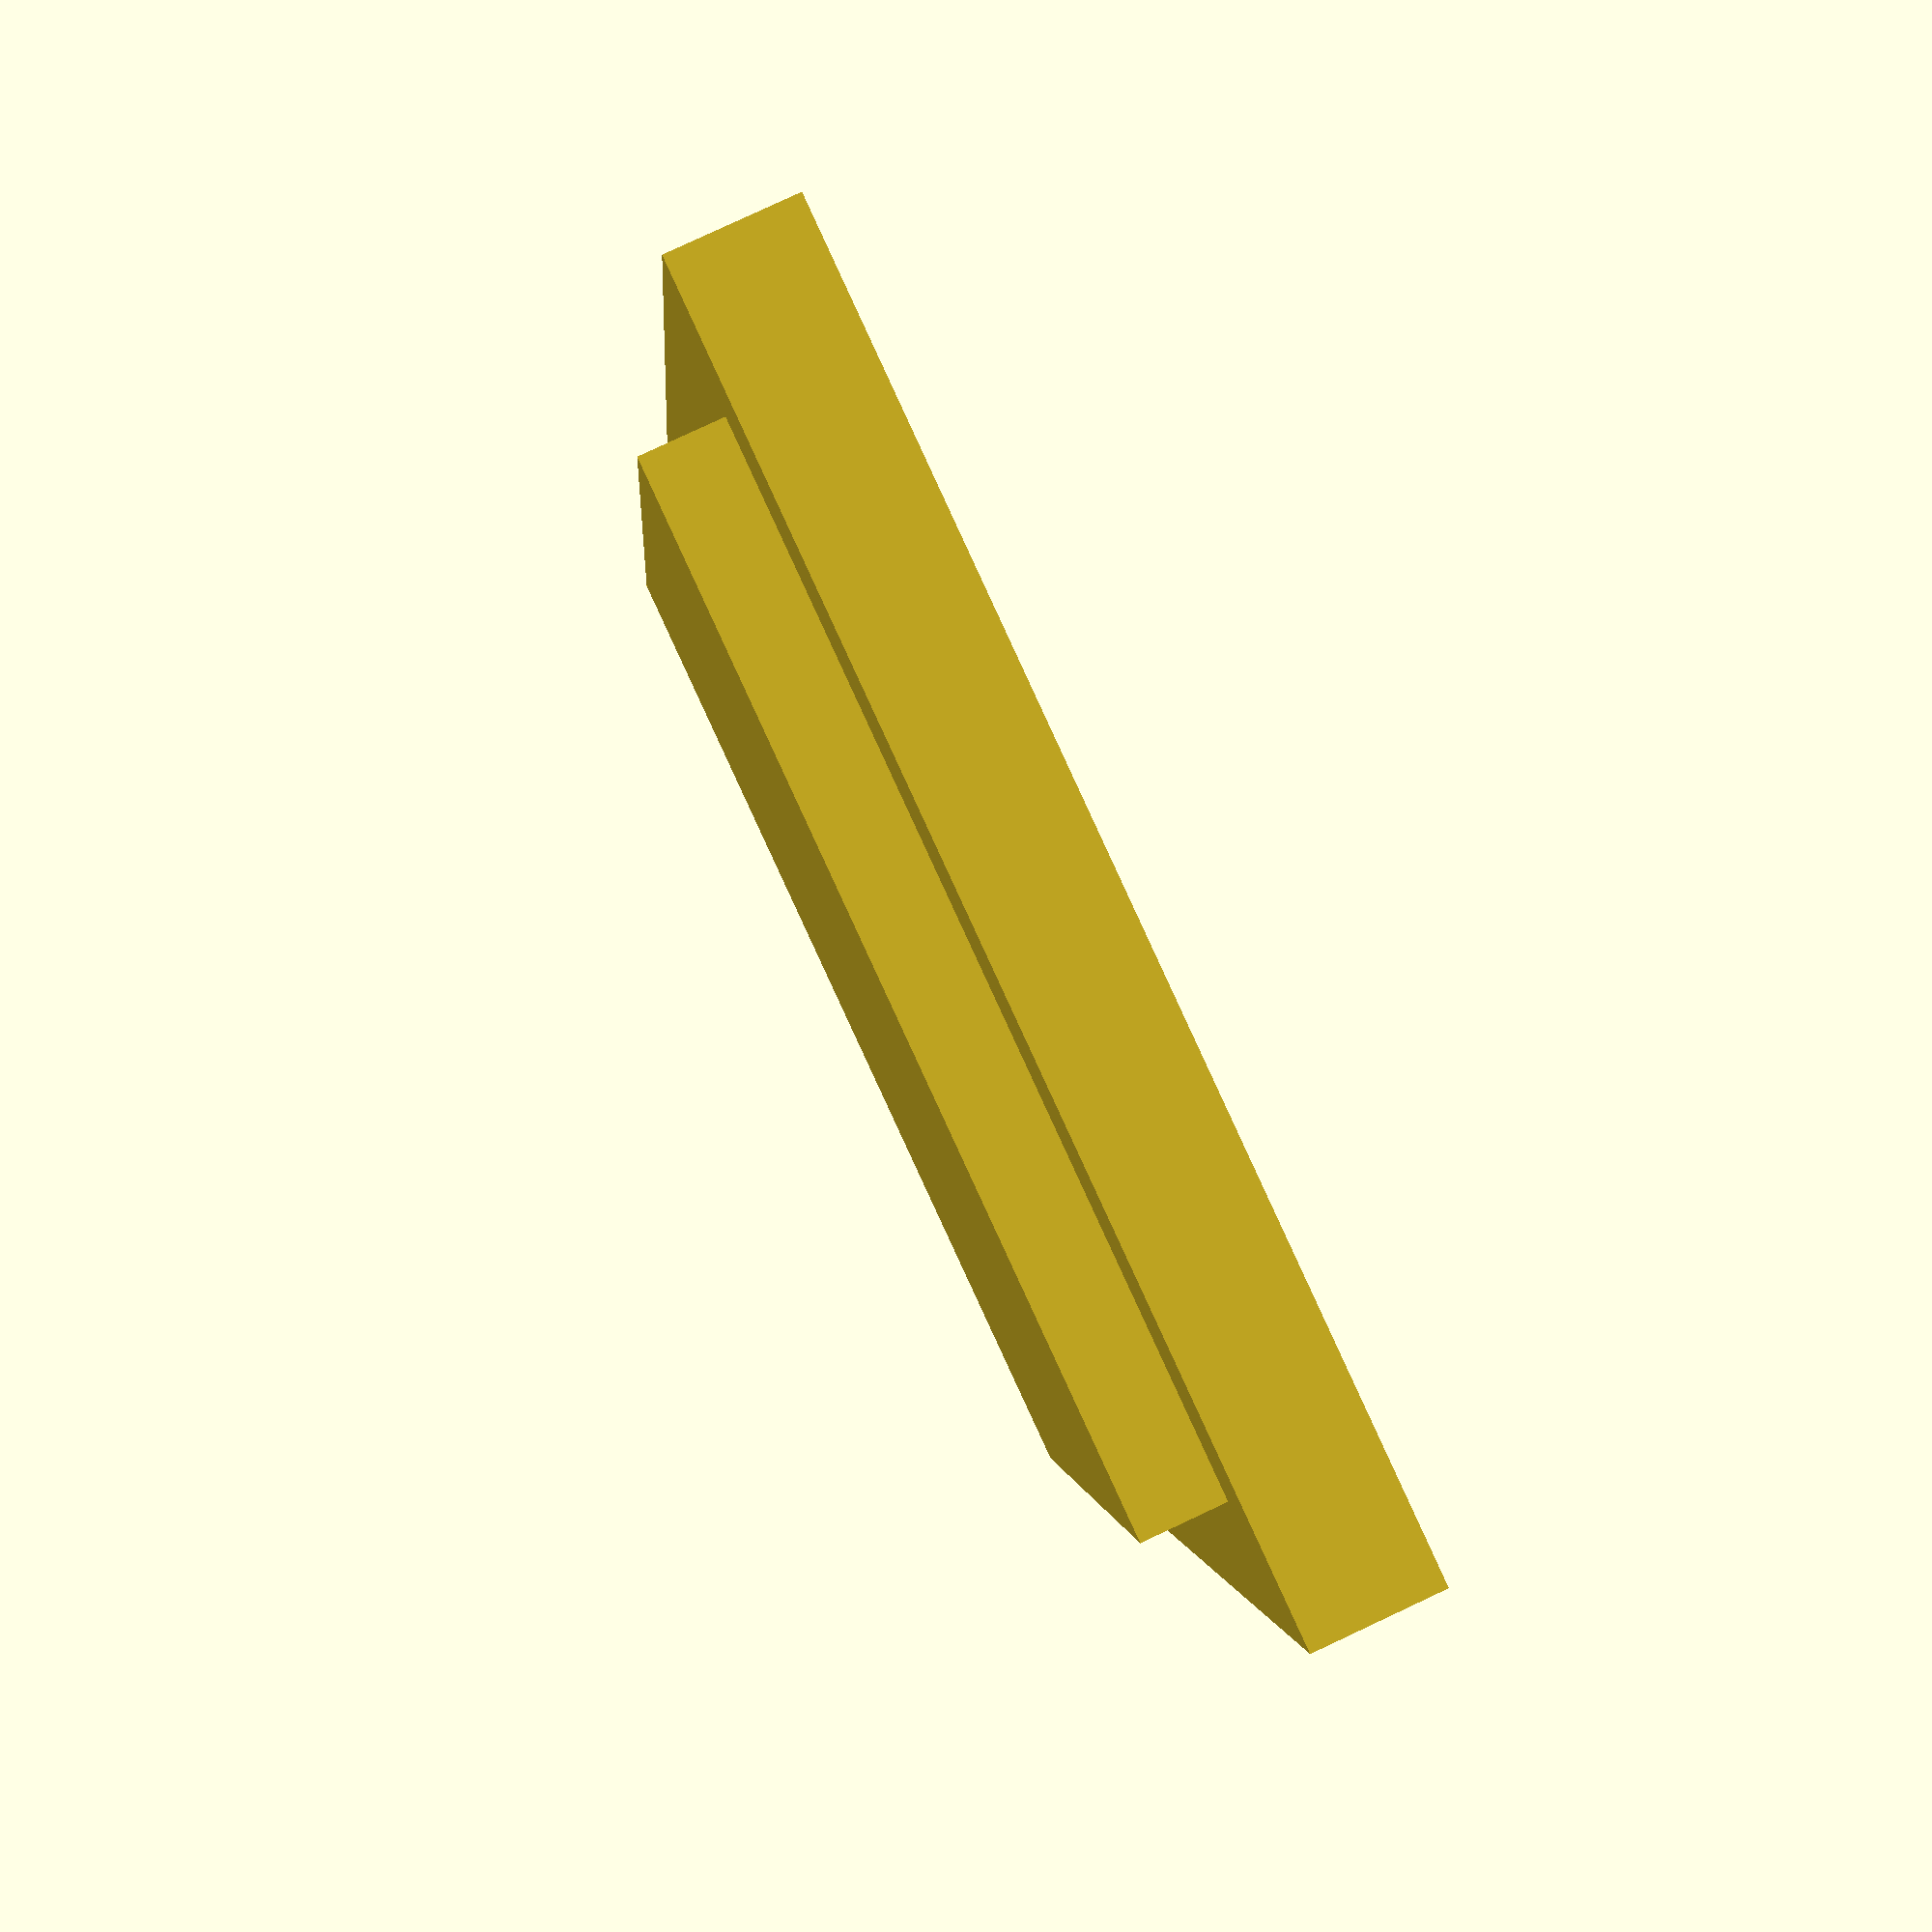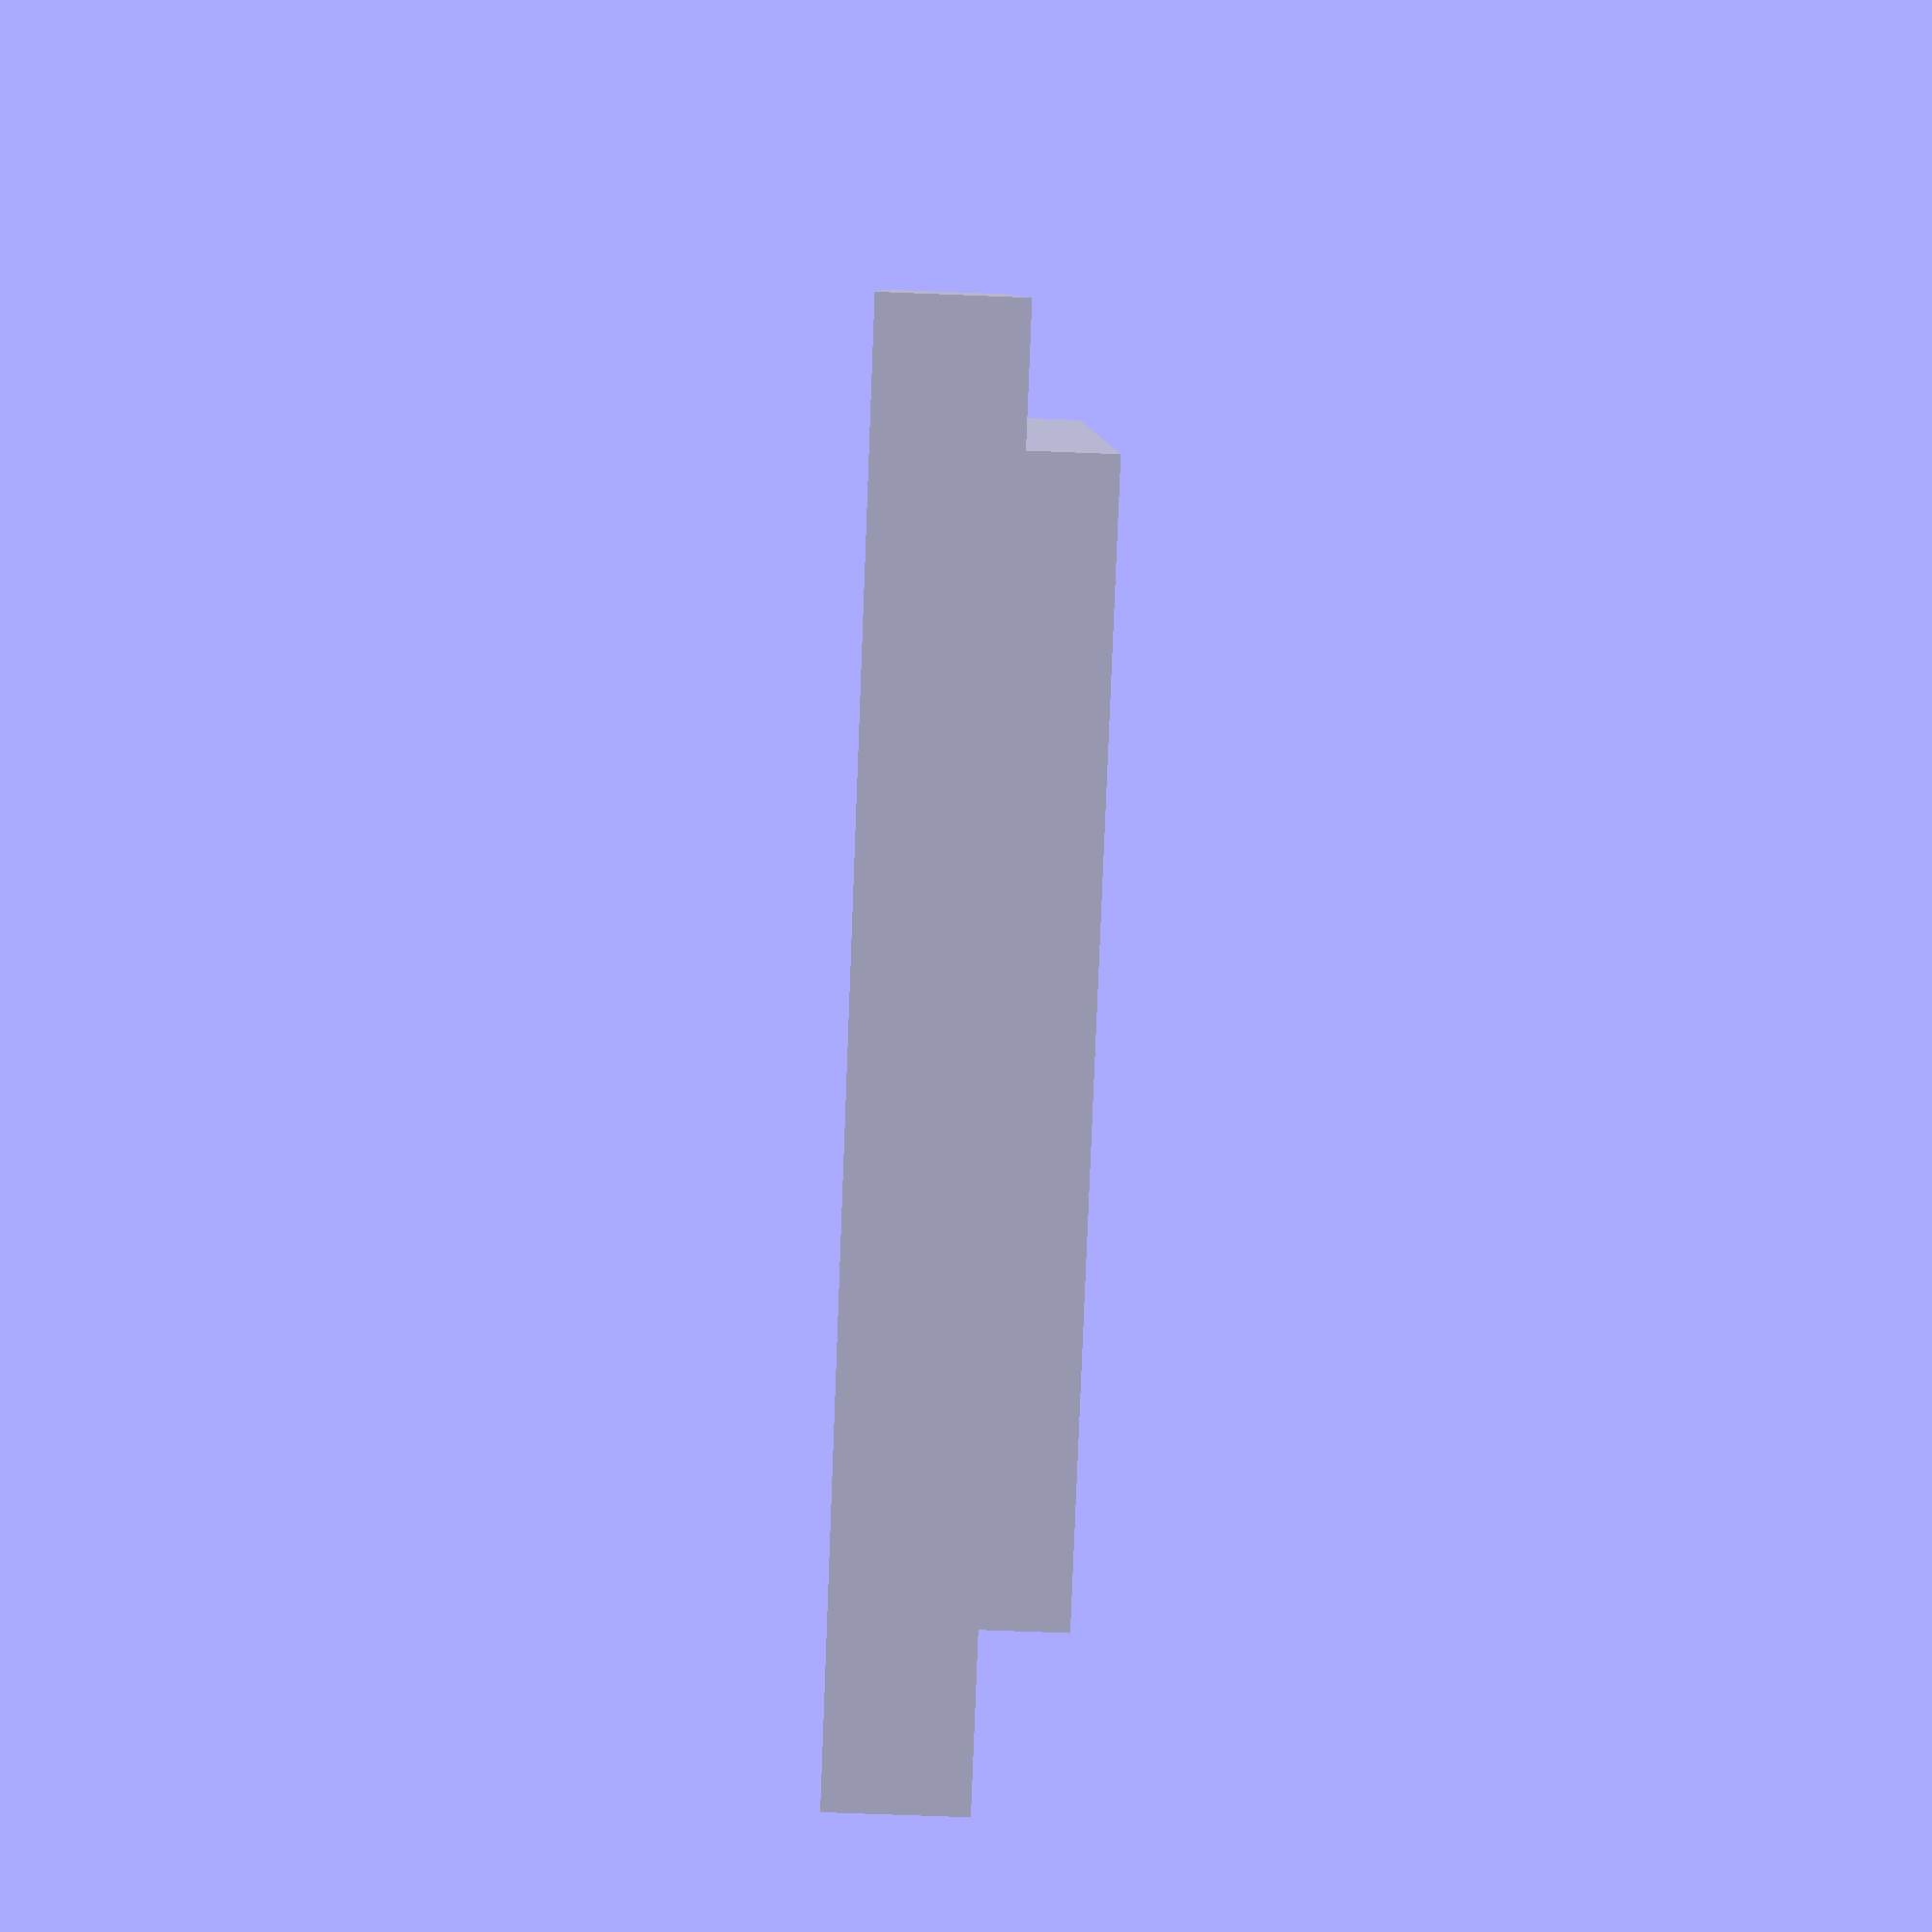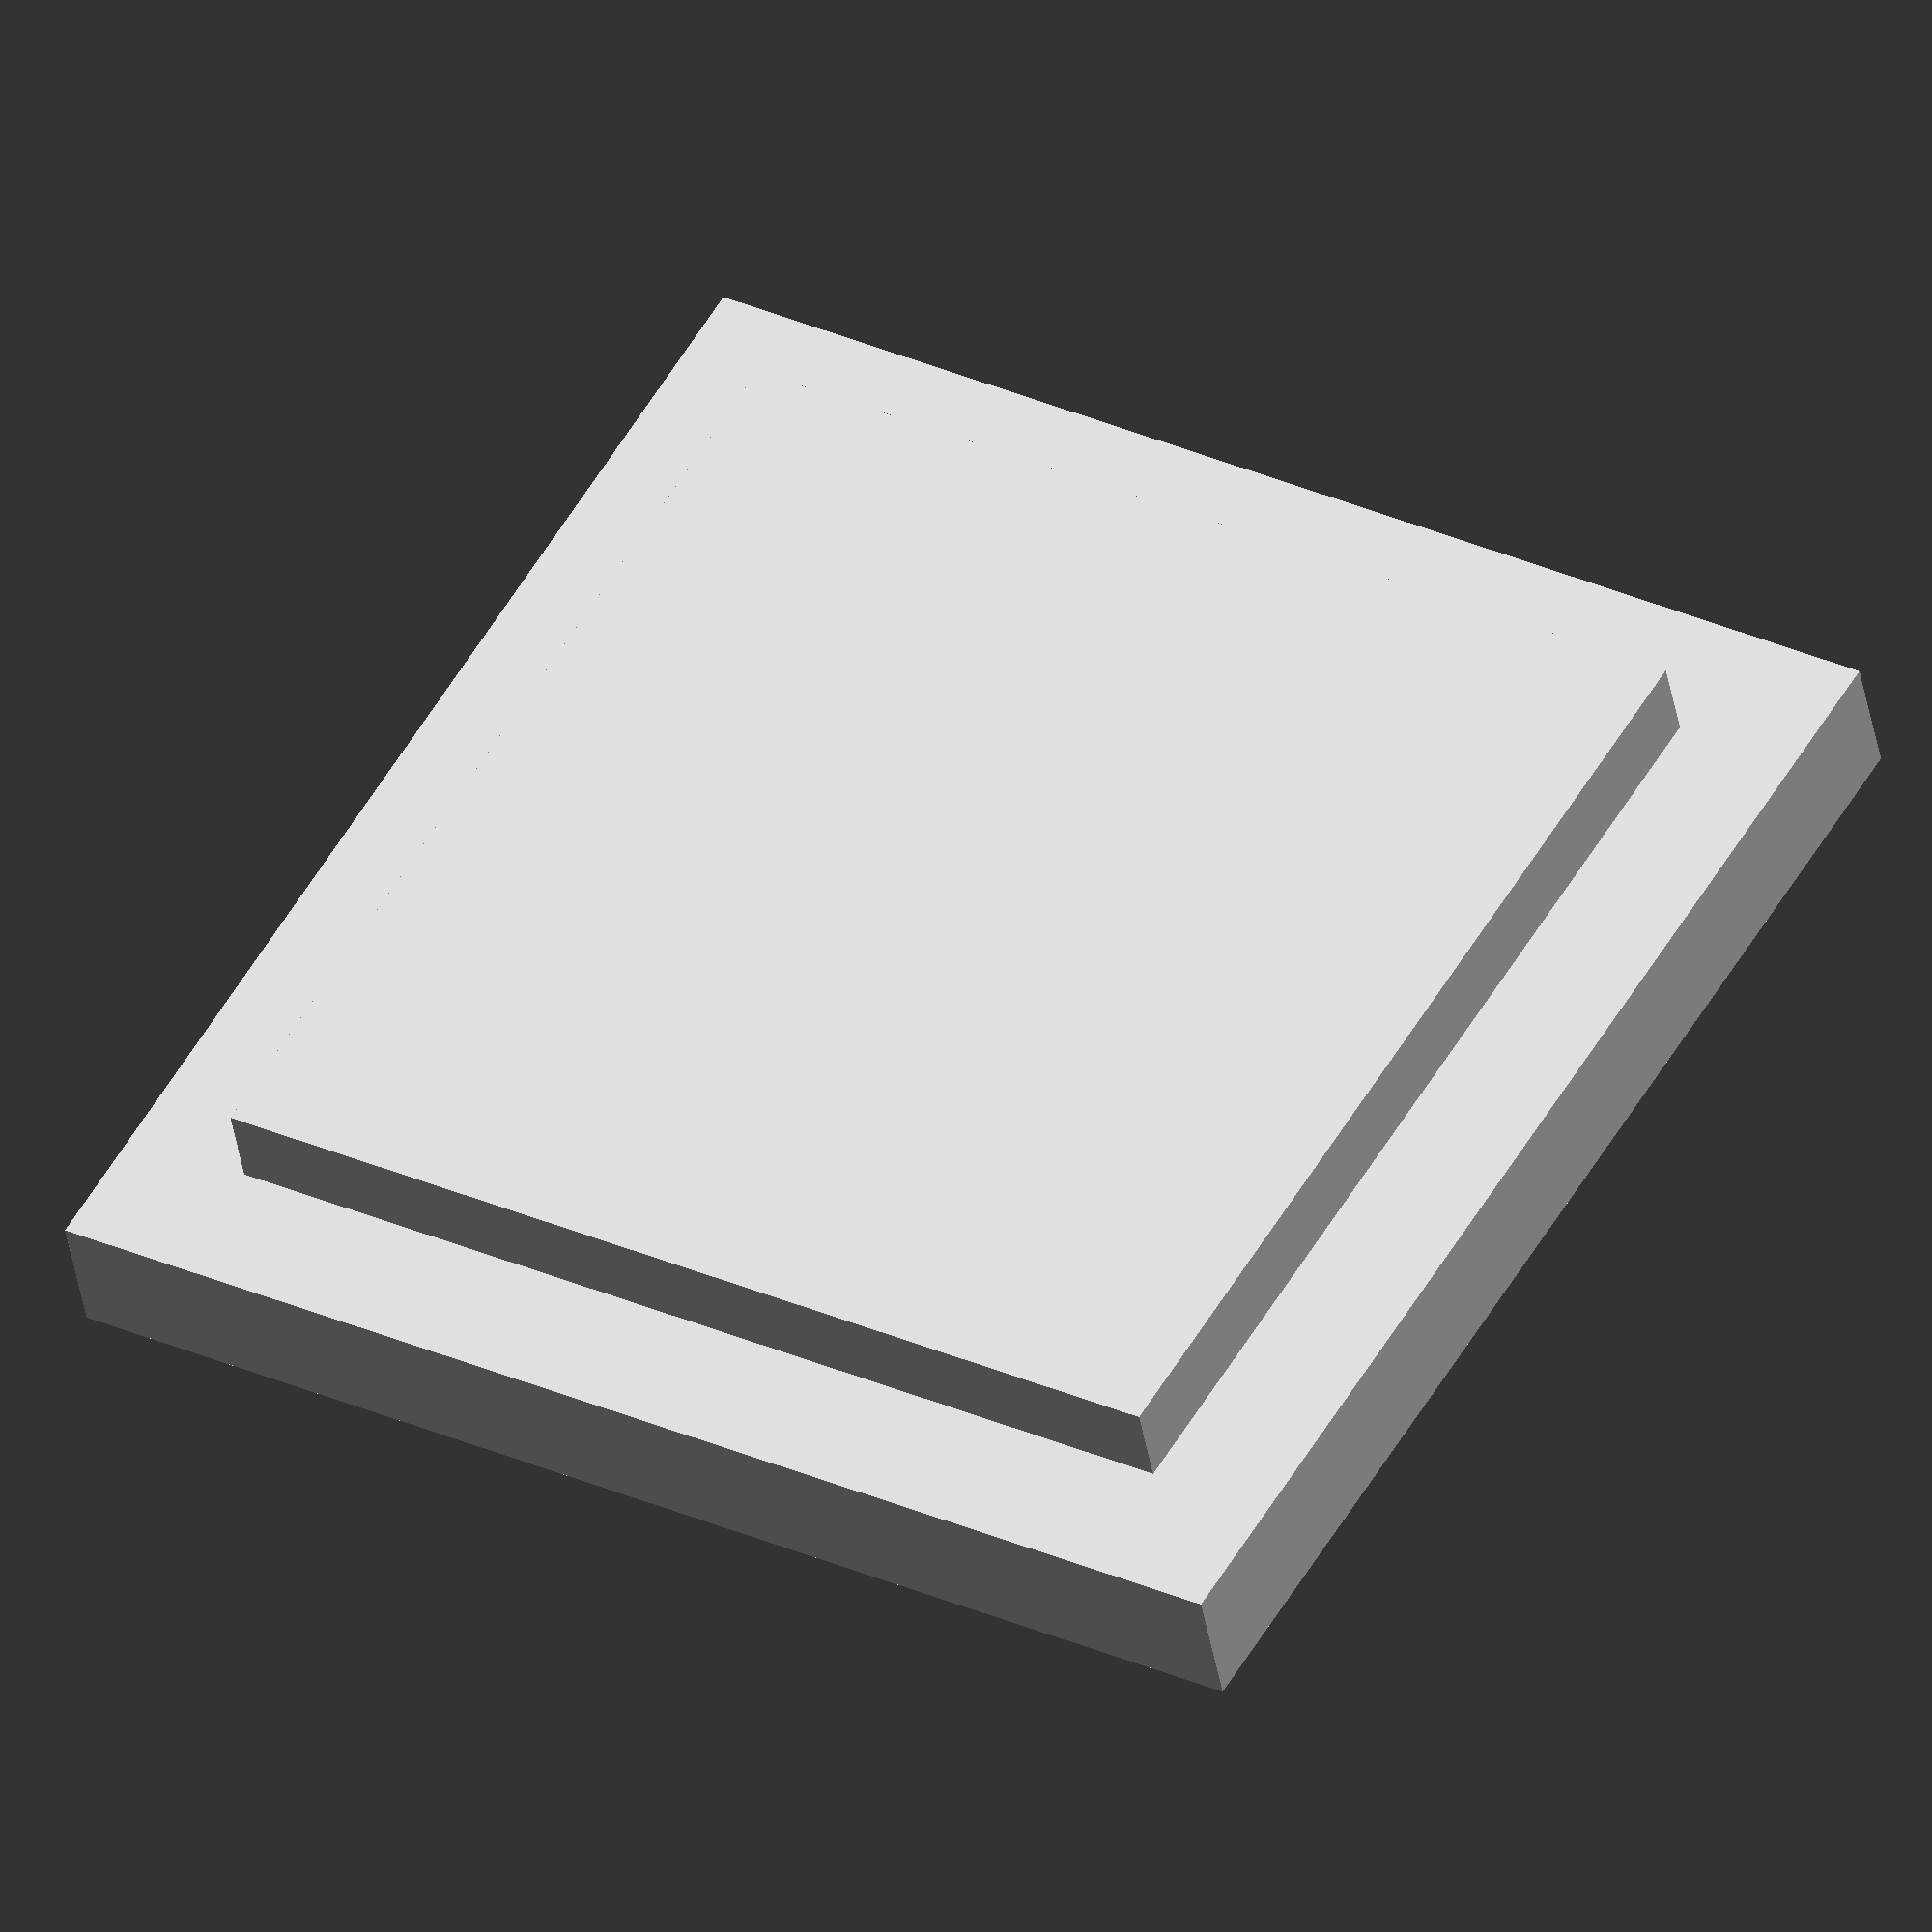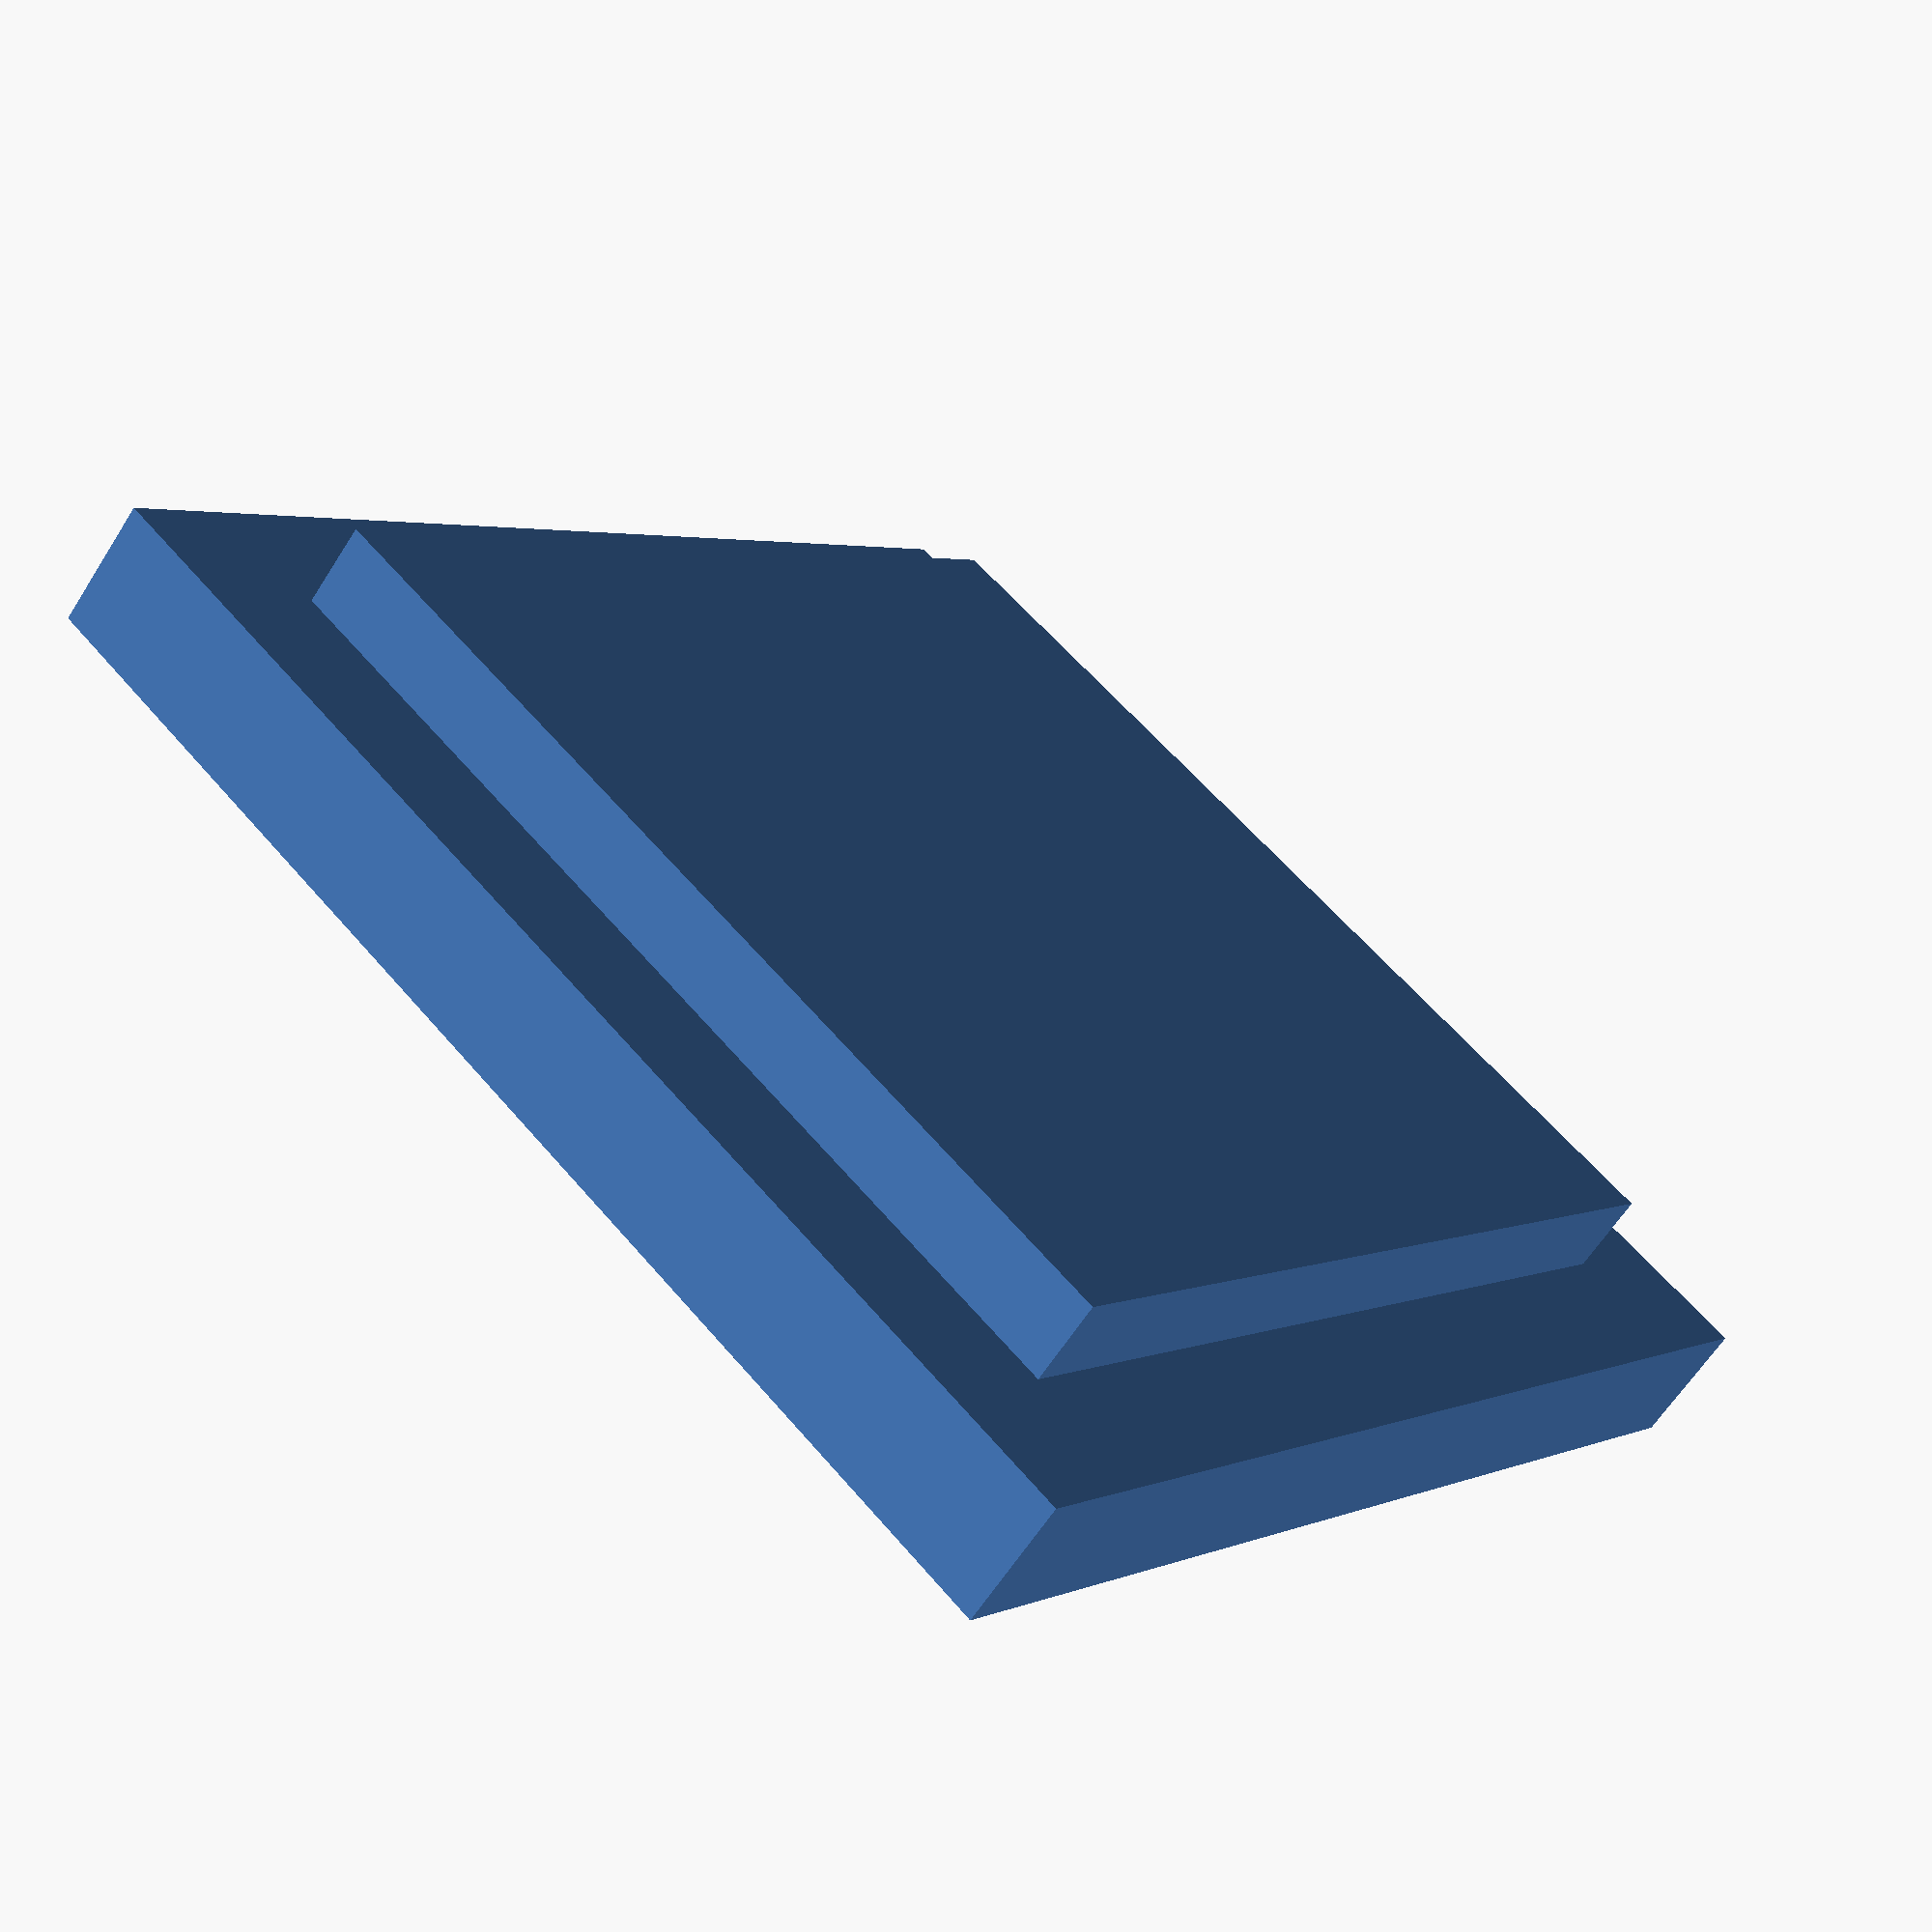
<openscad>
//square([10,5], center=true);
base_w = 30;

union(){ //Base of pagoda
    cube([base_w,base_w,base_w/10],center=true);
    translate([0,0,base_w*0.7/10]){
       cube([base_w*0.8,base_w*0.8,base_w*0.9/10],center=true);
    }
}
</openscad>
<views>
elev=278.8 azim=187.8 roll=64.9 proj=p view=wireframe
elev=247.3 azim=284.7 roll=272.3 proj=p view=wireframe
elev=41.6 azim=300.1 roll=9.4 proj=o view=wireframe
elev=62.5 azim=40.5 roll=327.6 proj=p view=solid
</views>
